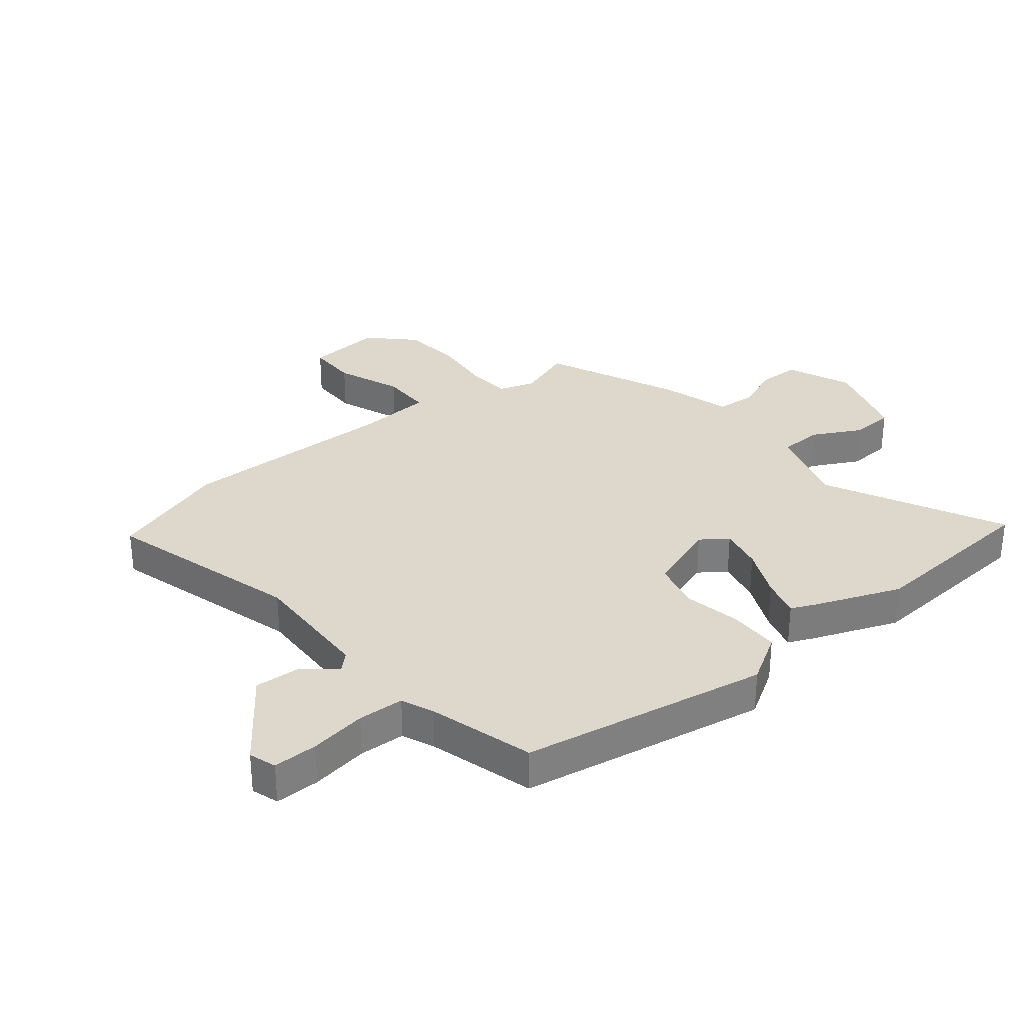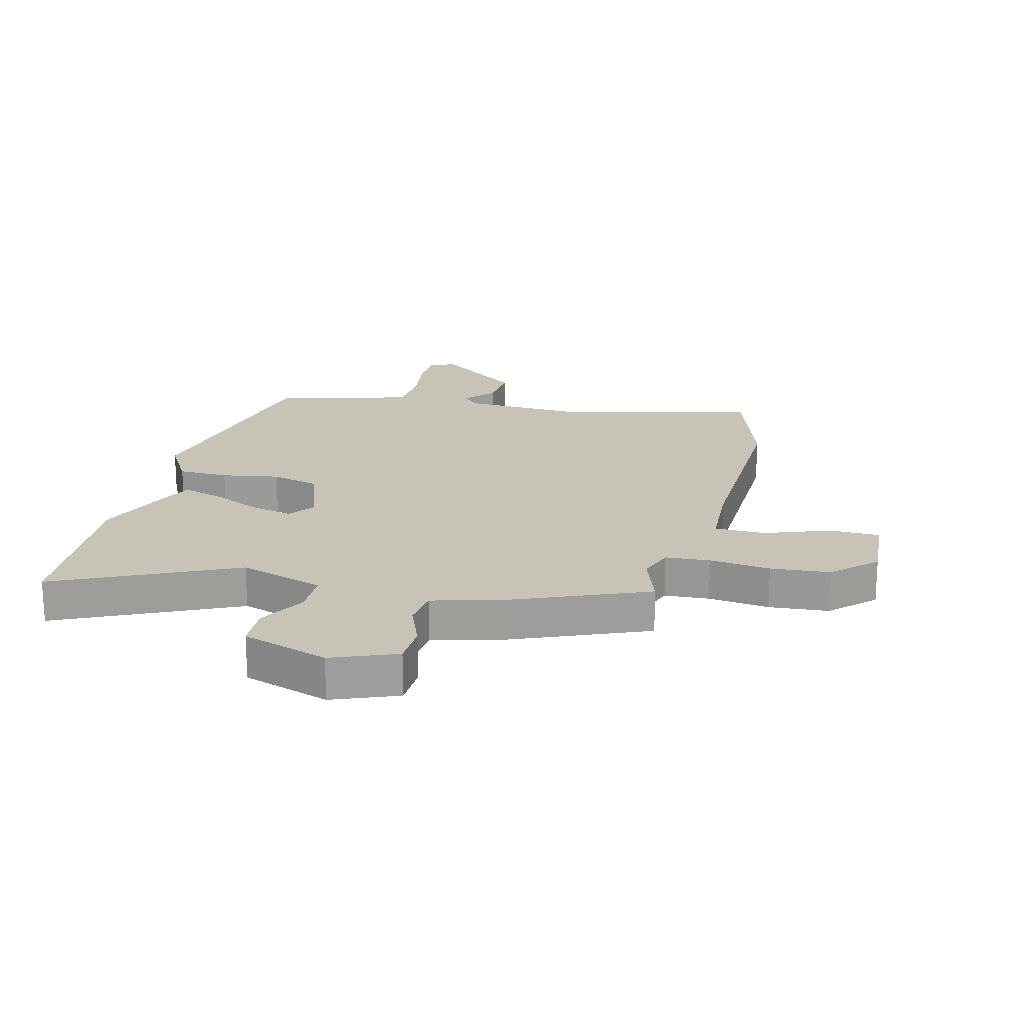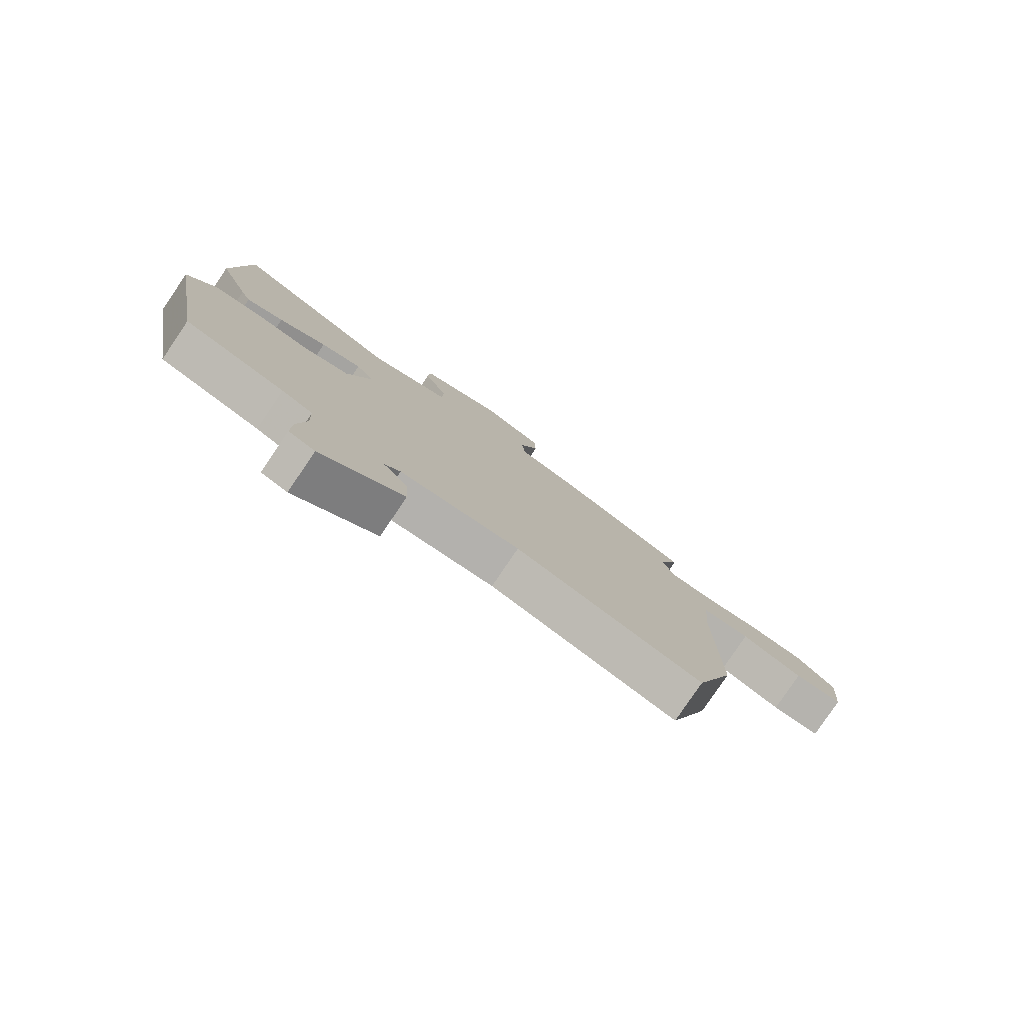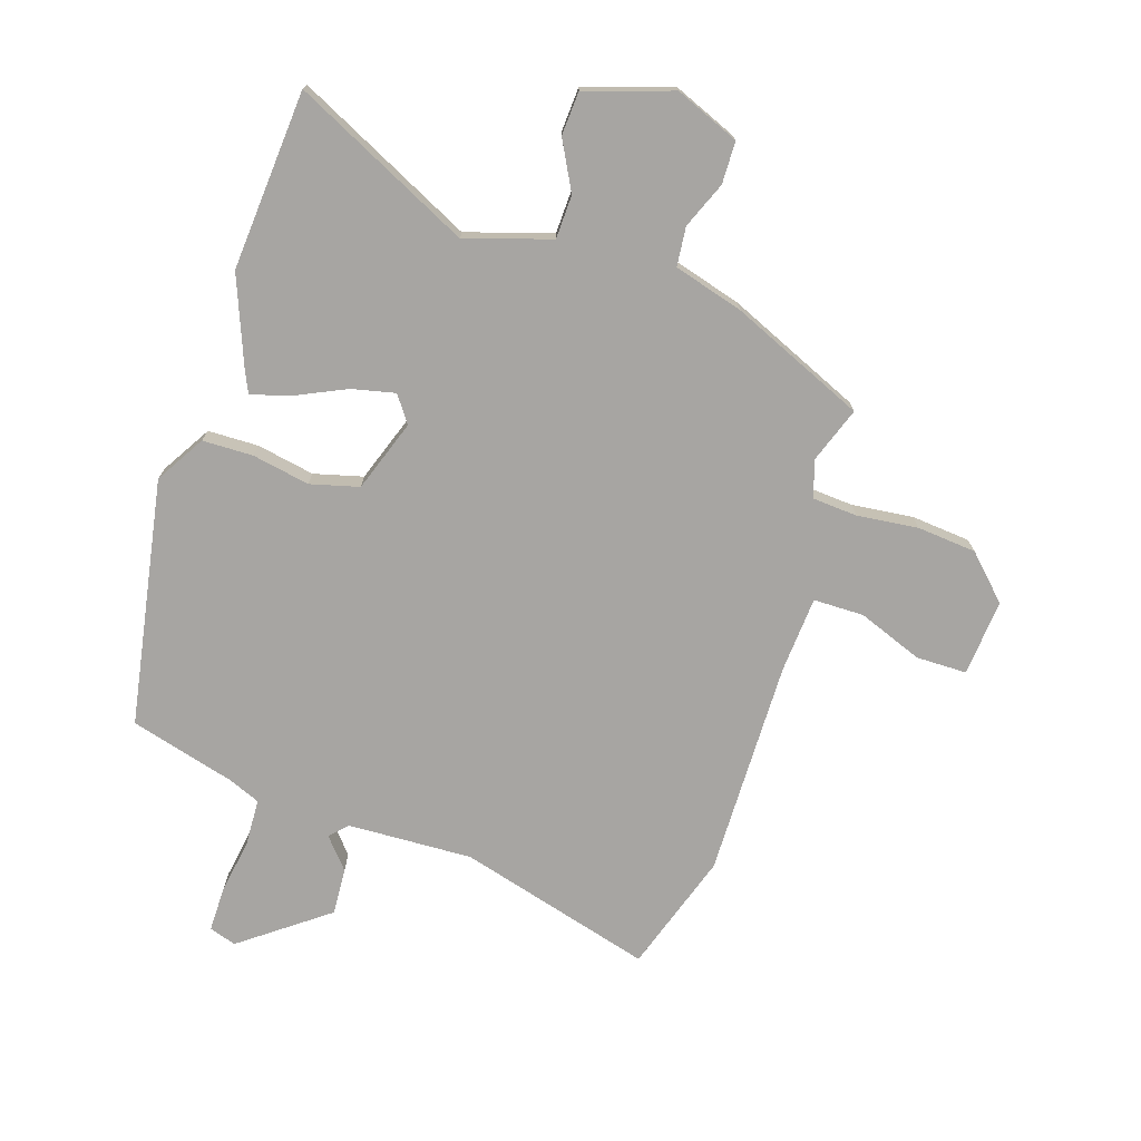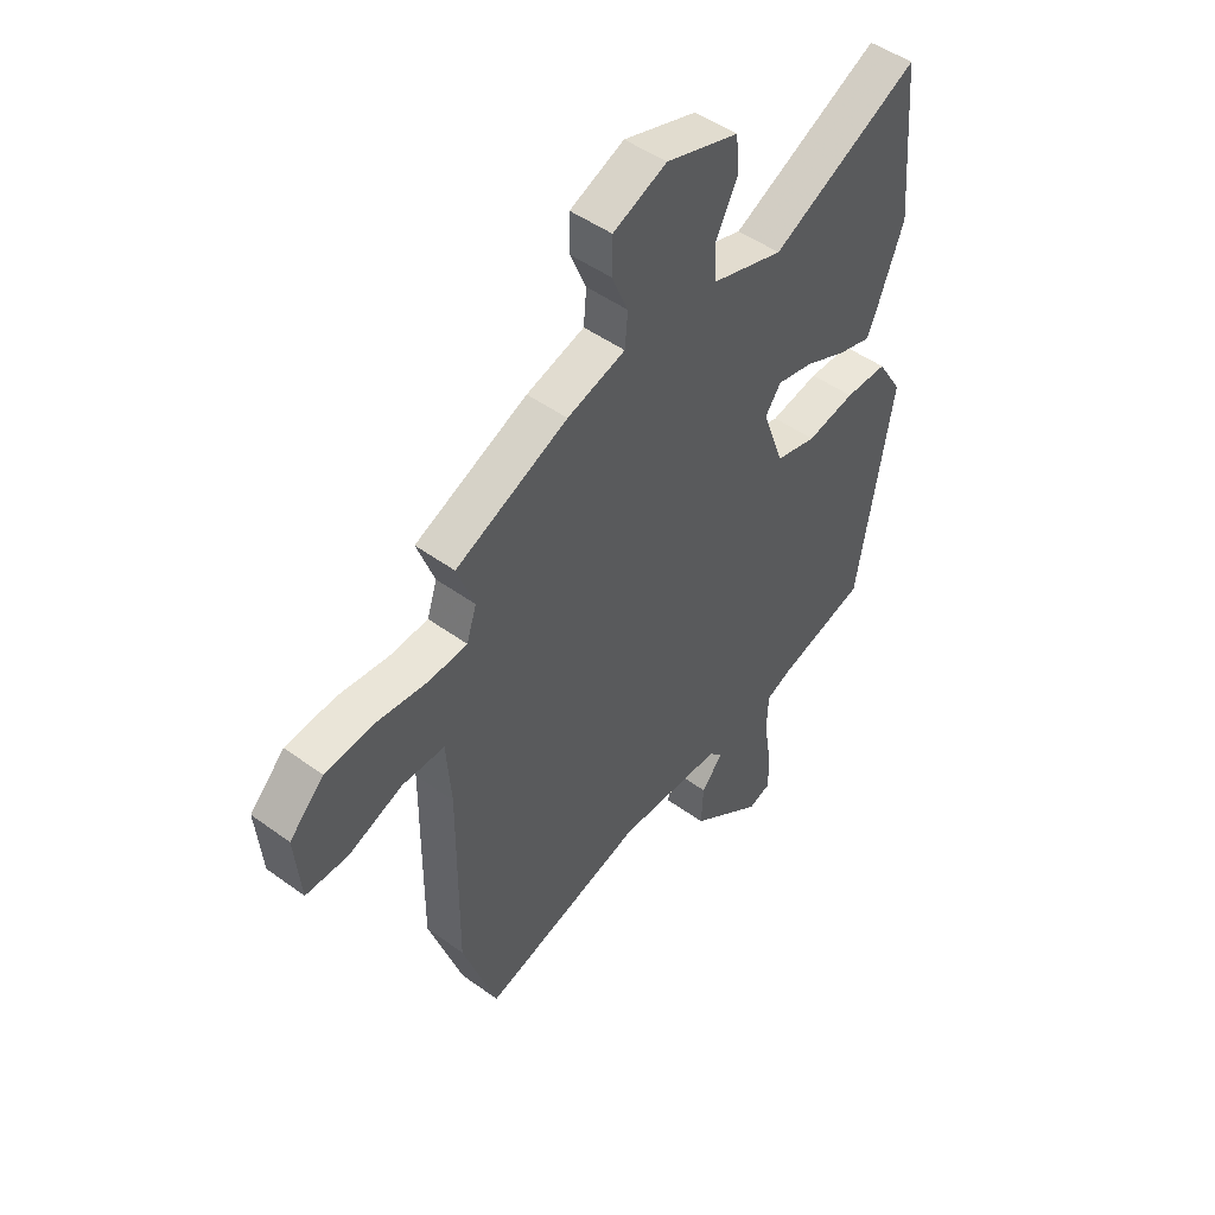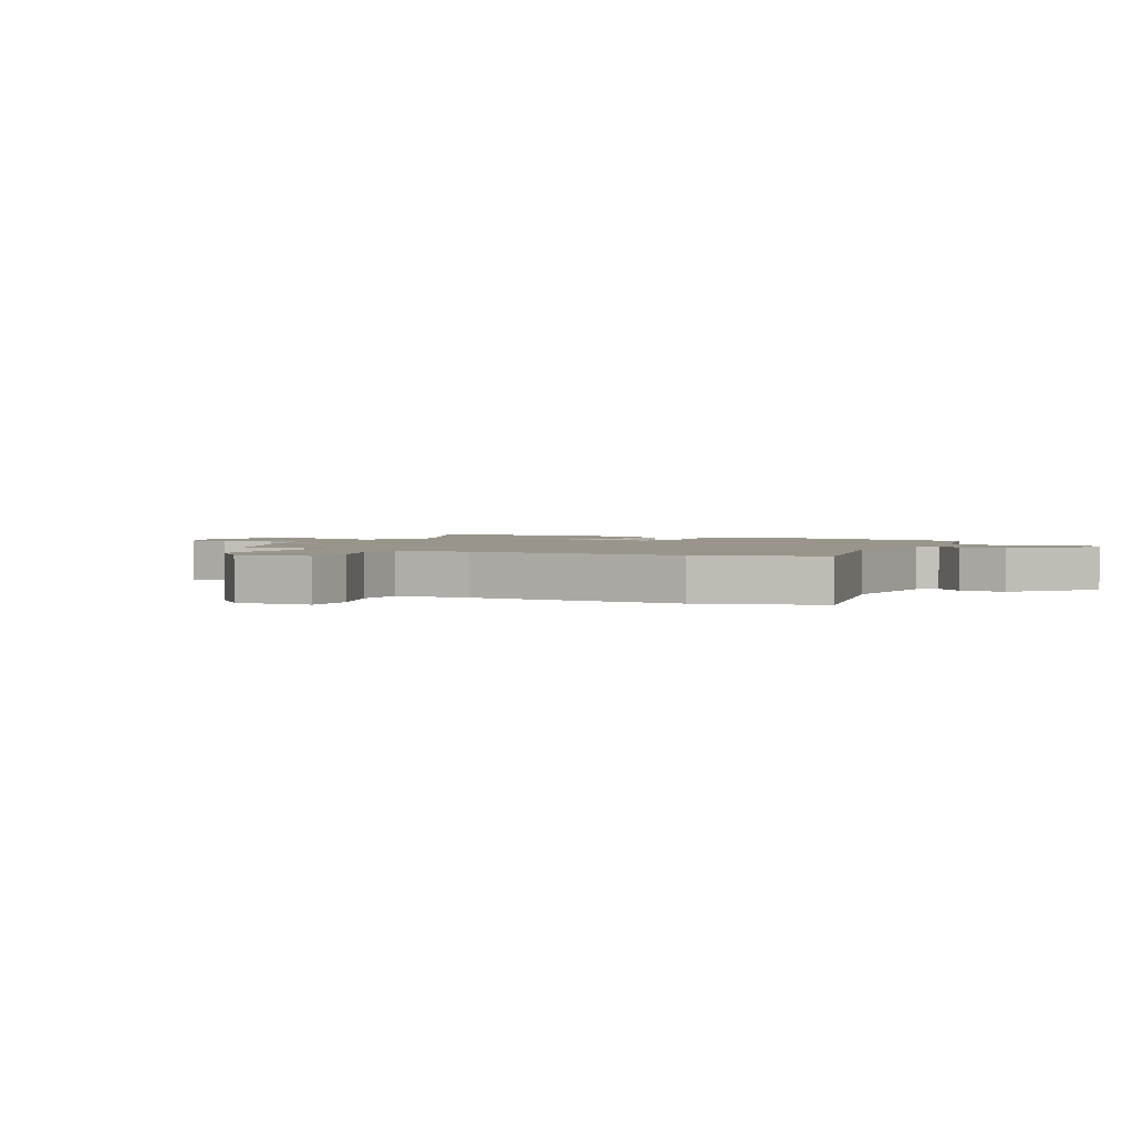
<metadata>
{"format":"obj","ext":"obj","renderer":"f3d","projection":"perspective","resolution":1024,"background":"white","views":[{"elev":31.3,"azim":-128.8,"up":"+Y"},{"elev":19.8,"azim":15.3,"up":"+Y"},{"elev":-80.0,"azim":-34.1,"up":"+Z"},{"elev":-73.9,"azim":-17.5,"up":"+Y"},{"elev":48.2,"azim":129.2,"up":"+Z"},{"elev":2.0,"azim":119.3,"up":"+Y"}]}
</metadata>
<code>
v -0.513 0.07 0.339
v -0.488 0.07 0.644
v -0.187 0.07 0.494
v -0.042 0.07 0.539
v -0.039 0.07 0.613
v -0.082 0.07 0.696
v -0.077 0.07 0.77
v 0.071 0.07 0.817
v 0.18 0.07 0.771
v 0.181 0.07 0.699
v 0.148 0.07 0.621
v 0.154 0.07 0.554
v 0.272 0.07 0.519
v 0.5 0.07 0.418
v 0.465 0.07 0.323
v 0.485 0.07 0.261
v 0.561 0.07 0.255
v 0.665 0.07 0.266
v 0.766 0.07 0.256
v 0.836 0.07 0.185
v 0.824 0.07 0.055
v 0.738 0.07 0.055
v 0.628 0.07 0.098
v 0.542 0.07 0.098
v 0.532 0.07 -0.031
v 0.534 0.07 -0.4
v 0.465 0.07 -0.603
v 0.134 0.07 -0.509
v -0.079 0.07 -0.516
v -0.107 0.07 -0.545
v -0.063 0.07 -0.597
v -0.059 0.07 -0.677
v -0.206 0.07 -0.785
v -0.252 0.07 -0.77
v -0.251 0.07 -0.695
v -0.235 0.07 -0.598
v -0.238 0.07 -0.52
v -0.293 0.07 -0.497
v -0.471 0.07 -0.447
v -0.542 0.07 -0.028
v -0.491 0.07 0.055
v -0.405 0.07 0.056
v -0.307 0.07 0.037
v -0.224 0.07 0.058
v -0.18 0.07 0.18
v -0.212 0.07 0.225
v -0.286 0.07 0.209
v -0.372 0.07 0.17
v -0.439 0.07 0.151
v -0.457 0.07 0.192
v -0.513 0 0.339
v -0.488 0 0.644
v -0.187 0 0.494
v -0.042 0 0.539
v -0.039 0 0.613
v -0.082 0 0.696
v -0.077 0 0.77
v 0.071 0 0.817
v 0.18 0 0.771
v 0.181 0 0.699
v 0.148 0 0.621
v 0.154 0 0.554
v 0.272 0 0.519
v 0.5 0 0.418
v 0.465 0 0.323
v 0.485 0 0.261
v 0.561 0 0.255
v 0.665 0 0.266
v 0.766 0 0.256
v 0.836 0 0.185
v 0.824 0 0.055
v 0.738 0 0.055
v 0.628 0 0.098
v 0.542 0 0.098
v 0.532 0 -0.031
v 0.534 0 -0.4
v 0.465 0 -0.603
v 0.134 0 -0.509
v -0.079 0 -0.516
v -0.107 0 -0.545
v -0.063 0 -0.597
v -0.059 0 -0.677
v -0.206 0 -0.785
v -0.252 0 -0.77
v -0.251 0 -0.695
v -0.235 0 -0.598
v -0.238 0 -0.52
v -0.293 0 -0.497
v -0.471 0 -0.447
v -0.542 0 -0.028
v -0.491 0 0.055
v -0.405 0 0.056
v -0.307 0 0.037
v -0.224 0 0.058
v -0.18 0 0.18
v -0.212 0 0.225
v -0.286 0 0.209
v -0.372 0 0.17
v -0.439 0 0.151
v -0.457 0 0.192
f 47 48 49 50
f 46 47 50 1
f 40 41 42 43
f 38 39 40 43
f 37 38 43 44
f 36 37 44 45
f 34 35 36
f 33 34 36
f 30 31 32 33
f 30 33 36 45
f 25 26 27 28
f 24 25 28 29
f 20 21 22 23
f 20 23 24
f 17 18 19 20
f 16 17 20 24
f 12 13 14 15
f 12 15 16
f 8 9 10 11
f 8 11 12
f 5 6 7 8
f 4 5 8 12
f 3 4 12 16
f 46 1 2 3
f 45 46 3 16
f 29 30 45 16
f 16 24 29
f 100 99 98 97
f 51 100 97 96
f 93 92 91 90
f 93 90 89 88
f 94 93 88 87
f 95 94 87 86
f 86 85 84
f 86 84 83
f 83 82 81 80
f 95 86 83 80
f 78 77 76 75
f 79 78 75 74
f 73 72 71 70
f 74 73 70
f 70 69 68 67
f 74 70 67 66
f 65 64 63 62
f 66 65 62
f 61 60 59 58
f 62 61 58
f 58 57 56 55
f 62 58 55 54
f 66 62 54 53
f 53 52 51 96
f 66 53 96 95
f 66 95 80 79
f 79 74 66
f 1 51 52 2
f 2 52 53 3
f 3 53 54 4
f 4 54 55 5
f 5 55 56 6
f 6 56 57 7
f 7 57 58 8
f 8 58 59 9
f 9 59 60 10
f 10 60 61 11
f 11 61 62 12
f 12 62 63 13
f 13 63 64 14
f 14 64 65 15
f 15 65 66 16
f 16 66 67 17
f 17 67 68 18
f 18 68 69 19
f 19 69 70 20
f 20 70 71 21
f 21 71 72 22
f 22 72 73 23
f 23 73 74 24
f 24 74 75 25
f 25 75 76 26
f 26 76 77 27
f 27 77 78 28
f 28 78 79 29
f 29 79 80 30
f 30 80 81 31
f 31 81 82 32
f 32 82 83 33
f 33 83 84 34
f 34 84 85 35
f 35 85 86 36
f 36 86 87 37
f 37 87 88 38
f 38 88 89 39
f 39 89 90 40
f 40 90 91 41
f 41 91 92 42
f 42 92 93 43
f 43 93 94 44
f 44 94 95 45
f 45 95 96 46
f 46 96 97 47
f 47 97 98 48
f 48 98 99 49
f 49 99 100 50
f 50 100 51 1

</code>
